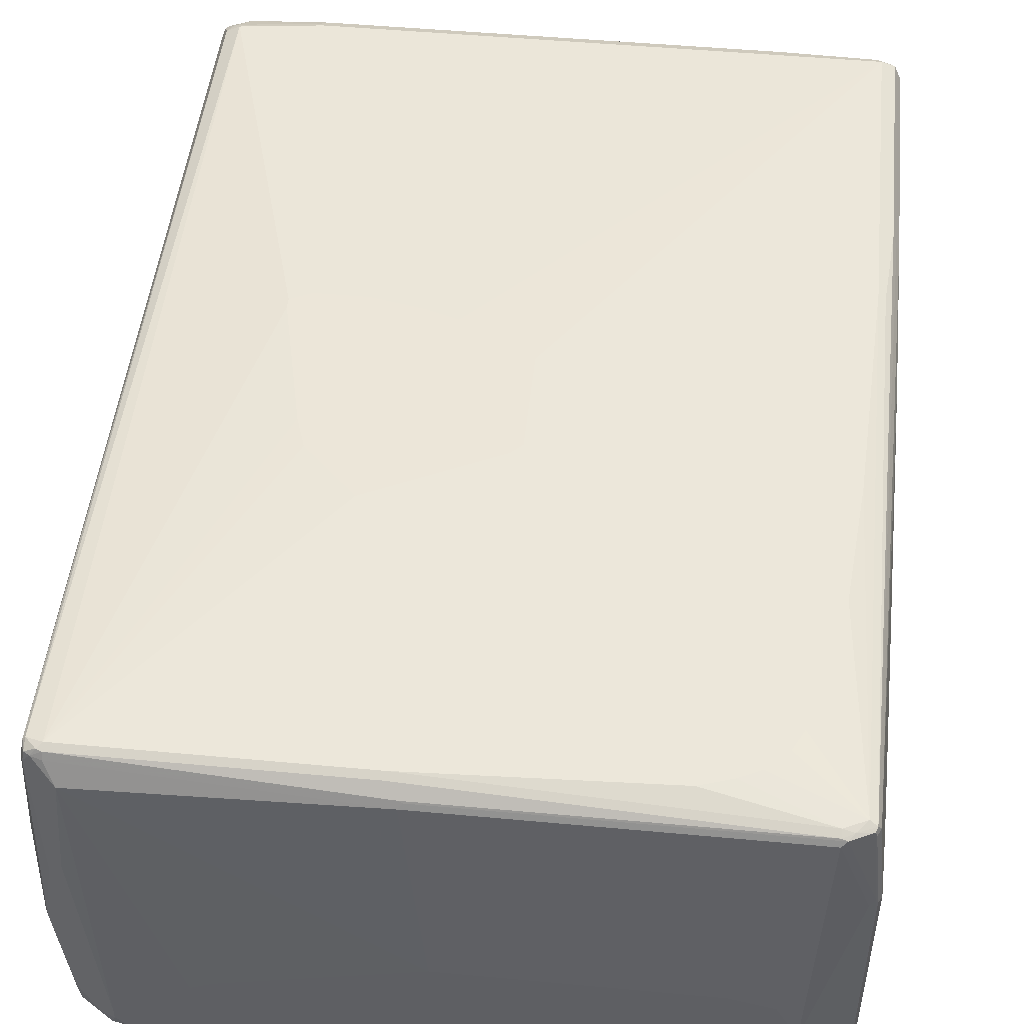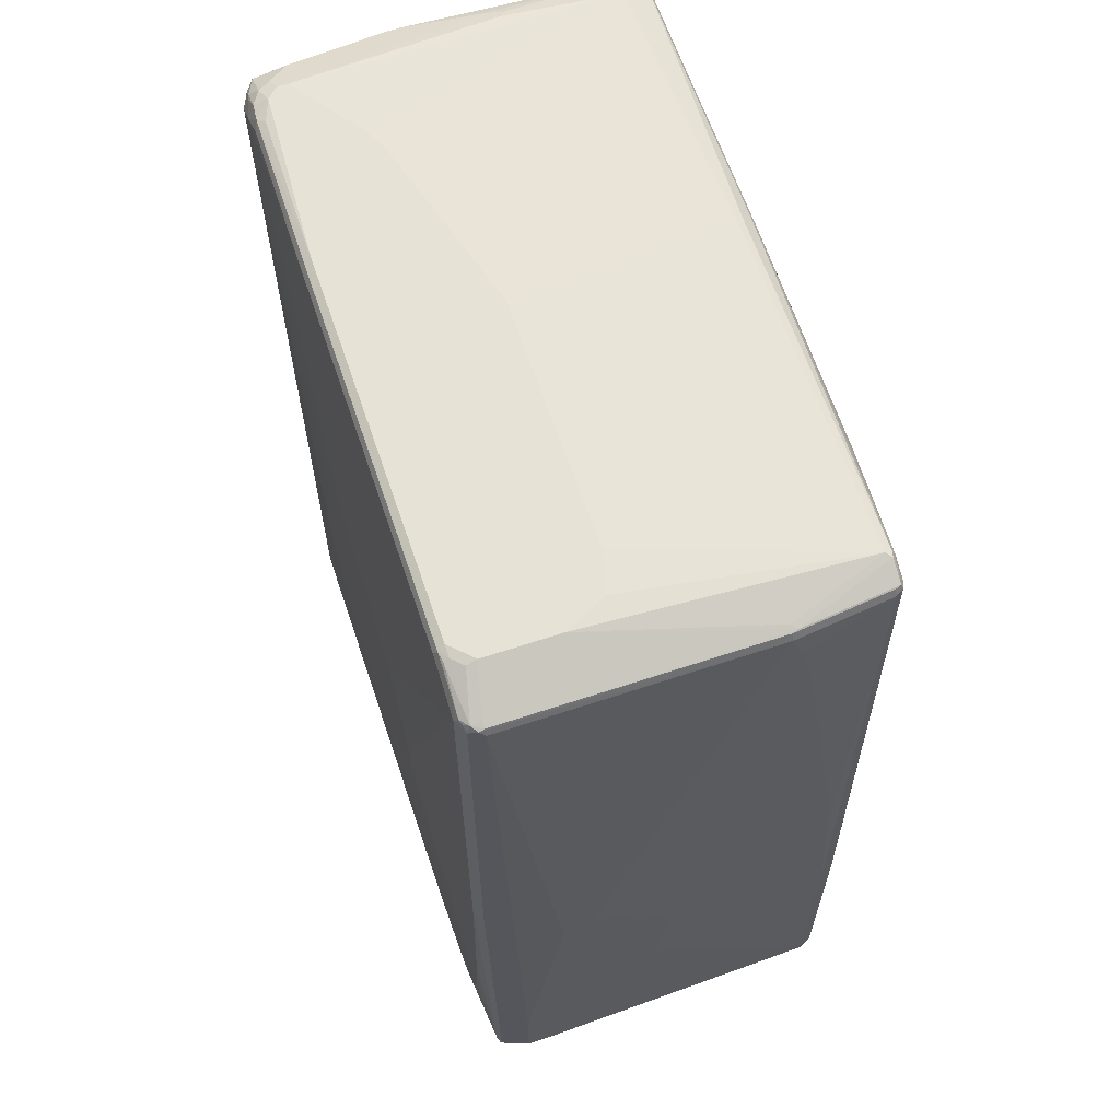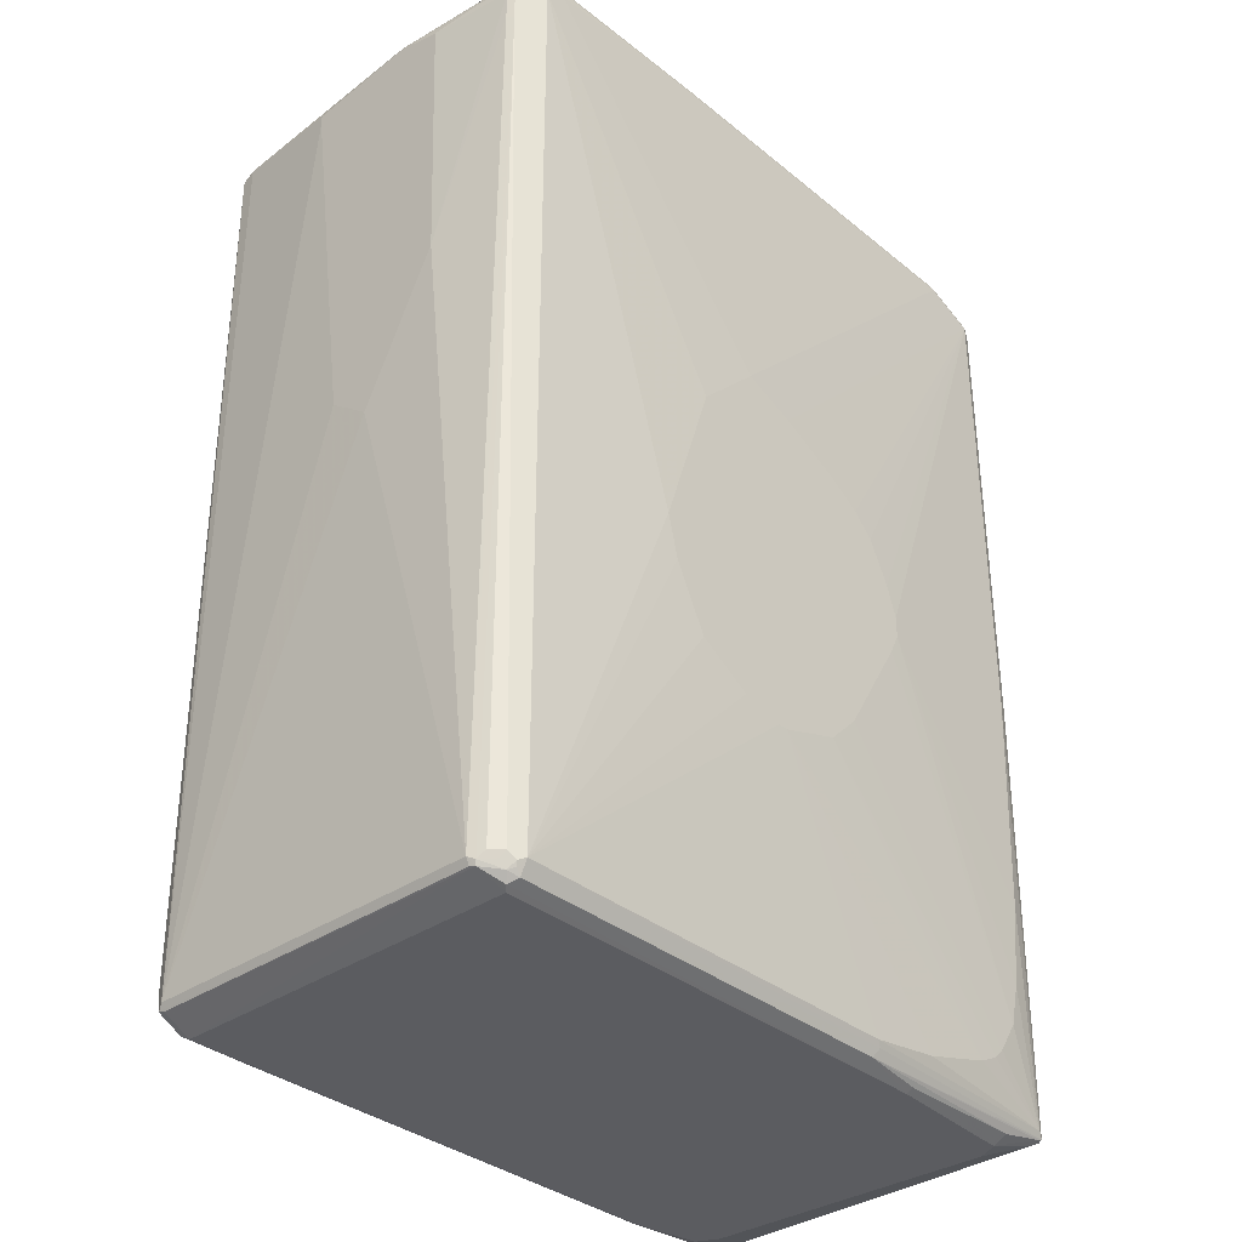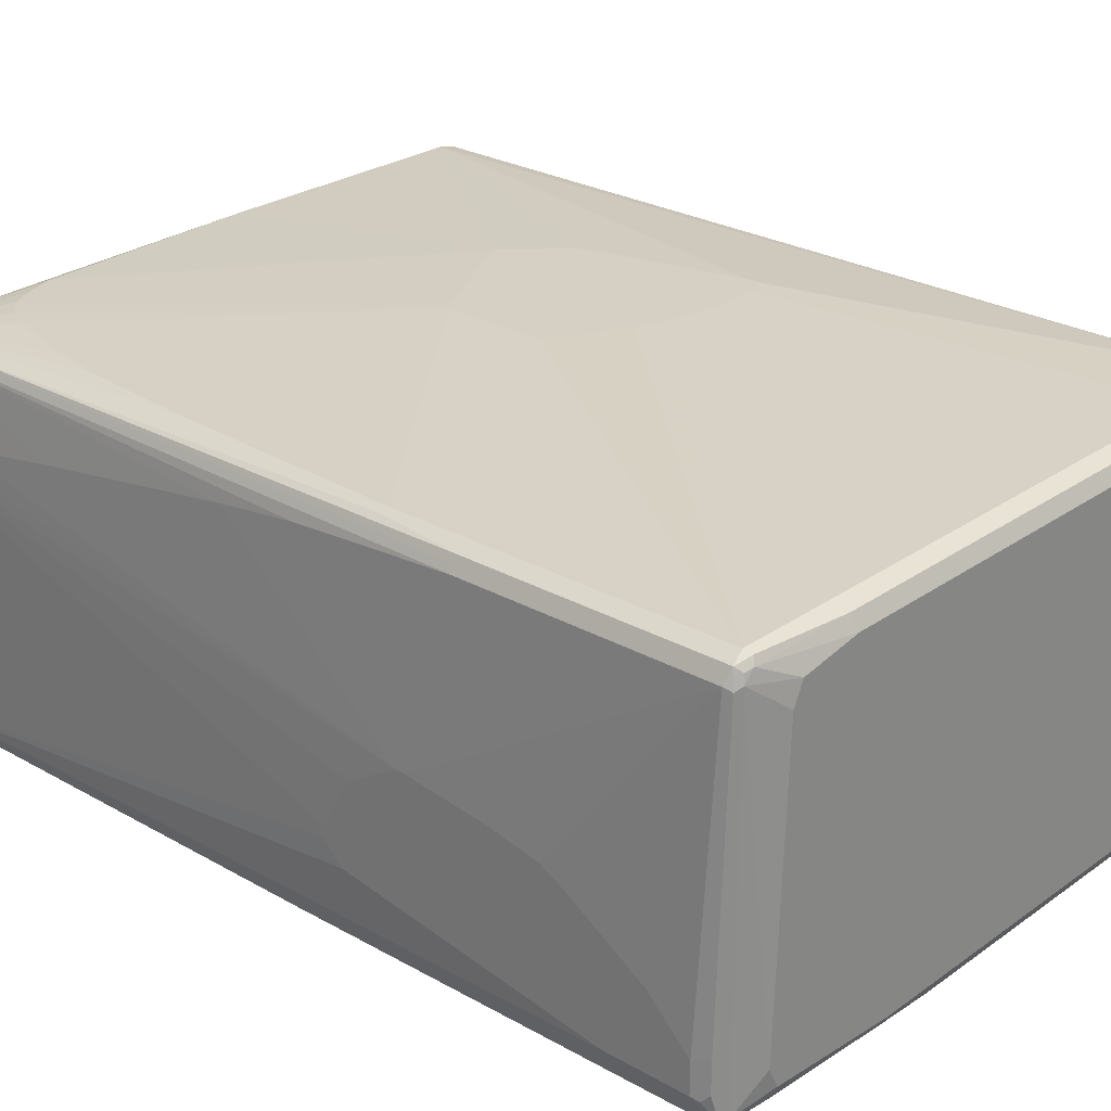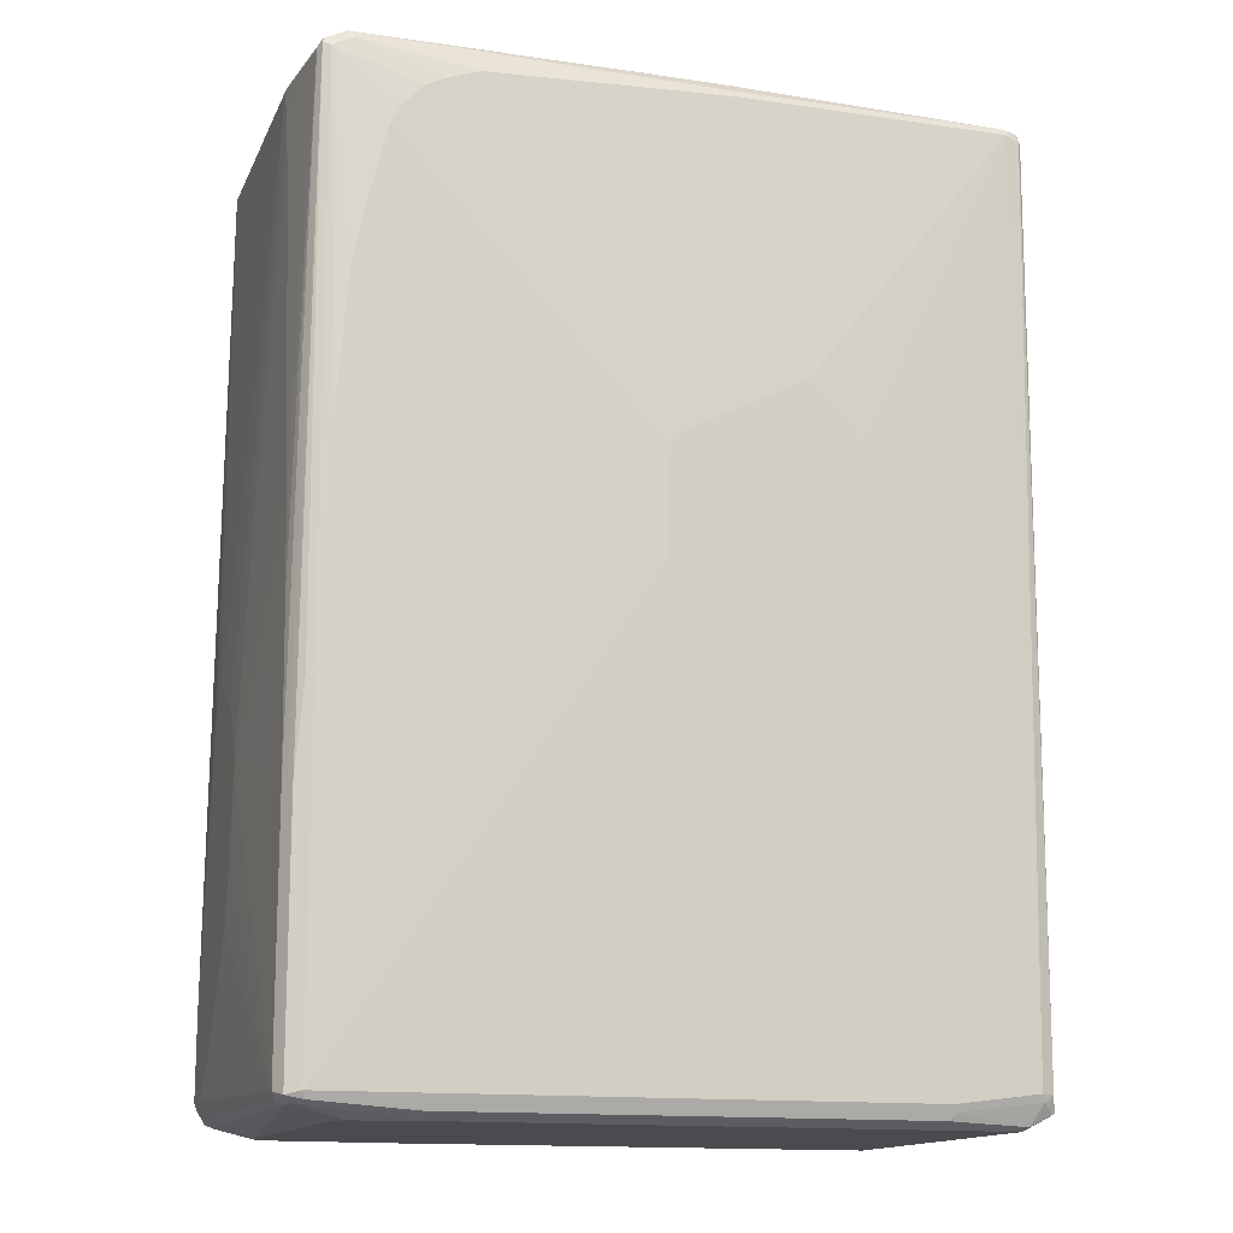
<metadata>
{"format":"obj","ext":"obj","renderer":"f3d","projection":"perspective","resolution":1024,"background":"white","views":[{"elev":48.8,"azim":-174.1,"up":"+Z"},{"elev":63.2,"azim":-108.6,"up":"+Y"},{"elev":-34.7,"azim":132.8,"up":"+Y"},{"elev":26.0,"azim":-48.0,"up":"+Z"},{"elev":-14.3,"azim":-17.7,"up":"+Y"}]}
</metadata>
<code>
v 0.5737 0.7254 -0.08437
v 0.5737 0.7254 -0.06745
v 0.5737 0.7086 -0.1518
v 0.5567 0.7254 -0.27
v 0.5511 0.7367 -0.2643
v 0.568 0.7367 -0.07869
v 0.568 0.7367 -0.06184
v 0.5511 0.7367 0.2924
v 0.5737 0.7086 0.1012
v 0.5567 0.7086 -0.2868
v 0.5737 0.2699 -0.1687
v 0.5483 0.7339 -0.2953
v 0.5539 0.7227 -0.284
v 0.5455 0.7479 -0.2418
v 0.4892 0.7762 -0.27
v 0.4892 0.7762 -0.2531
v 0.5455 0.7479 0.06184
v 0.5399 0.7382 0.3058
v 0.5483 0.7339 0.3079
v 0.5526 0.7254 0.3058
v 0.5567 0.7254 0.2868
v 0.5343 0.7535 0.08998
v 0.5062 0.7592 0.27
v 0.5737 0.6917 0.1012
v 0.5511 0.7029 -0.2981
v 0.5567 0.658 -0.2868
v 0.5737 0.03373 -0.05061
v 0.5567 -0.7423 -0.27
v 0.5287 0.7311 -0.3093
v 0.5118 0.7479 -0.3093
v 0.4977 0.7677 -0.2953
v 0.509 0.7621 -0.2896
v 0.5118 0.7648 -0.2756
v 0.4724 0.7762 -0.2868
v 0.3712 0.7762 -0.1687
v 0.523 0.7592 0.08437
v 0.523 0.7423 0.3037
v 0.523 0.7367 0.3149
v 0.5315 0.7339 0.3163
v 0.5483 0.7171 0.3163
v 0.5526 0.7171 0.3121
v 0.5567 -0.7423 0.2868
v 0.3374 0.7762 -0.1518
v 0.03369 0.7762 -0.06745
v 0.06739 0.7592 0.2868
v 0.5737 0.08433 0.01685
v 0.5511 0.6523 -0.2981
v 0.5526 -0.7508 0.2953
v 0.5511 -0.7535 -0.27
v 0.5483 -0.7551 -0.2784
v 0.5511 -0.7479 -0.2812
v 0.5062 0.7254 -0.3206
v 0.4977 0.7508 -0.3121
v 0.478 0.7648 -0.3093
v 0.4471 0.7677 -0.3121
v 0.4359 0.7733 -0.3009
v 0.1855 0.7762 -0.3037
v 0.06739 0.7535 0.2981
v 0.08435 0.7367 0.3149
v 0.523 0.7254 0.3206
v 0.08435 0.7254 0.3206
v 0.523 -0.7254 0.3206
v 0.5455 -0.7254 0.3093
v -0.3712 0.7762 -0.06745
v -0.4892 0.7592 0.2868
v 0.05897 0.7551 0.2953
v 0.5455 -0.7367 -0.2924
v 0.5287 -0.7367 -0.3093
v 0.5378 -0.7423 0.3079
v 0.5455 -0.7535 0.2981
v 0.5118 -0.7704 0.2981
v 0.5062 -0.7762 0.2868
v 0.5511 -0.7535 0.2868
v 0.523 -0.7592 -0.3037
v 0.5062 -0.7762 -0.2868
v 0.5146 -0.7719 -0.2953
v 0.5343 -0.7479 -0.2981
v 0.1855 0.1349 -0.3375
v 0.1518 0.1687 -0.3375
v 0.08435 0.2361 -0.3375
v 0.4724 0.7423 -0.3206
v 0.5062 -0.7423 -0.3206
v 0.2699 -0.1181 -0.3375
v 0.1855 0.7592 -0.3206
v 0.1799 0.7704 -0.3149
v 0.4359 0.7564 -0.3178
v -0.4387 0.7762 -0.3037
v -0.4892 0.7535 0.2981
v 0.1855 0.2867 0.3375
v 0.2699 0.2024 0.3375
v 0.2869 0.1518 0.3375
v 0.3374 -0.06747 0.3375
v -0.3037 0.7086 0.3206
v -0.4892 0.7423 0.3037
v 0.3374 -0.08433 0.3375
v 0.3037 -0.1012 0.3375
v 0.388 -0.7423 0.3206
v 0.5287 -0.7367 0.3149
v 0.5356 -0.7339 0.3121
v -0.4387 0.7762 -0.08437
v -0.5399 0.7423 0.135
v -0.4977 0.7551 0.2953
v -0.4555 0.7762 -0.1181
v -0.4724 0.7762 -0.1518
v 0.5174 -0.7479 -0.3149
v 0.3937 -0.7535 0.3149
v 0.3824 -0.7648 0.3093
v -0.3542 -0.7762 0.2868
v 0.5062 -0.7648 -0.3093
v 0.5146 -0.7551 -0.3121
v -0.253 -0.7762 -0.2868
v -0.1518 -0.7648 -0.3093
v 0 0.2024 -0.3375
v -0.4387 0.7592 -0.3206
v -0.1603 -0.7508 -0.3163
v -0.1518 -0.7423 -0.3206
v 0.05054 -0.3542 -0.3375
v 0.118 -0.3373 -0.3375
v 0.2024 -0.2867 -0.3375
v 0.2362 -0.2193 -0.3375
v 0.253 -0.1855 -0.3375
v -0.4443 0.7704 -0.3149
v -0.4577 0.7719 -0.3037
v -0.4724 0.7762 -0.27
v -0.5062 0.7444 0.2995
v -0.01685 0.1855 0.3375
v -0.3542 0.6917 0.3206
v -0.388 0.6748 0.3206
v -0.523 0.7254 0.3037
v 0.2193 -0.1012 0.3375
v -0.523 -0.7423 0.3206
v -0.5483 0.7382 0.1434
v -0.5315 0.7382 0.2953
v -0.36 -0.7648 0.3093
v -0.4555 -0.7762 0.27
v -0.523 -0.7592 0.3037
v -0.4724 -0.7762 -0.27
v -0.4724 -0.7648 -0.2924
v -0.253 -0.7704 -0.2981
v -0.5399 -0.7535 -0.2981
v -0.5483 -0.7508 -0.2995
v -0.1012 0.1518 -0.3375
v -0.523 0.7254 -0.3206
v -0.5399 -0.7423 -0.3037
v -0.2699 -0.7254 -0.3206
v 0.03369 -0.3542 -0.3375
v -0.4597 0.7677 -0.3121
v -0.5287 0.7367 -0.3149
v -0.4745 0.7719 -0.2868
v -0.542 0.7382 -0.3037
v -0.5399 0.7423 -0.2868
v -0.5511 0.7367 -0.2868
v -0.5343 0.7311 0.2981
v -0.03369 0.1687 0.3375
v -0.4217 0.6411 0.3206
v -0.4387 0.6074 0.3206
v -0.523 -0.2024 0.3206
v -0.5062 0.1855 0.3206
v -0.4892 0.3881 0.3206
v -0.4724 0.4724 0.3206
v 0.1349 -0.08433 0.3375
v -0.5455 -0.7479 0.3093
v -0.5315 -0.7508 0.3121
v -0.5174 -0.7535 0.3149
v 0.08435 -0.06747 0.3375
v -0.03369 -0 0.3375
v -0.5511 0.7367 0.135
v -0.5343 0.7367 0.2868
v -0.5399 0.7254 0.2868
v -0.4724 -0.7762 0.2362
v -0.5399 -0.7592 0.2868
v -0.5371 -0.7564 0.3009
v -0.4892 -0.7762 -0.2362
v -0.5399 -0.7592 -0.2868
v -0.5567 -0.7423 -0.2868
v -0.5511 -0.7423 -0.2981
v -0.5455 -0.03373 -0.3093
v -0.5315 -0.04209 -0.3163
v -0.523 -0.03373 -0.3206
v -0.5511 -0.7535 -0.2924
v -0.1518 0.1181 -0.3375
v -0.5455 0.7254 -0.3093
v -0.1855 0.08433 -0.3375
v -0.2193 0.01687 -0.3375
v -0.2362 -0.03373 -0.3375
v -0.4892 -0.5399 -0.3206
v -0.4724 -0.6074 -0.3206
v -0.4387 -0.658 -0.3206
v -0.4217 -0.6748 -0.3206
v -0.388 -0.6917 -0.3206
v -0.5062 -0.405 -0.3206
v -0.06739 -0.3205 -0.3375
v -0.5356 0.7339 -0.3121
v -0.5526 0.7339 -0.2953
v -0.5511 -0.3317 0.2981
v -0.5455 -0.343 0.3093
v -0.5343 -0.1968 0.3149
v -0.5511 -0.7367 0.2981
v -0.5567 -0.7423 0.2868
v -0.5483 -0.7508 0.2953
v -0.5567 0.7254 0.135
v -0.5567 0.6748 0.1518
v -0.5567 0.6074 0.1687
v -0.5567 0.405 0.2024
v -0.5567 0.06747 0.2531
v -0.5567 -0.06747 0.27
v -0.5567 -0.3373 0.2868
v -0.5511 -0.7535 0.2812
v -0.5737 -0.7254 -0.2531
v -0.2362 -0.06747 -0.3375
v -0.5624 -0.7479 -0.2474
v -0.568 -0.7367 -0.2587
v -0.2193 -0.1012 -0.3375
v -0.118 -0.2699 -0.3375
v -0.08435 -0.3036 -0.3375
v -0.5567 0.7254 -0.2868
v -0.5737 -0.5905 -0.2531
v -0.5737 -0.4893 -0.03369
v -0.5737 -0.523 -0.05061
v -0.5737 -0.658 -0.135
v -0.5737 -0.6748 -0.1518
v -0.5737 -0.7254 -0.2024
v -0.5624 -0.7479 -0.1968
v -0.5737 -0.2699 -0
v -0.5737 -0.405 -0.01685
v -0.5737 -0.1181 -0.135
v -0.5737 -0.1687 -0.05061
v -0.5737 -0.253 -0
v -0.5737 -0.1518 -0.1856
v -0.5737 -0.1349 -0.1687
v -0.5737 -0.1181 -0.1518
f 1 2 9
f 131 154 157
f 131 166 154
f 131 165 166
f 131 161 165
f 131 163 164
f 131 162 163
f 130 161 131
f 129 160 156
f 129 159 160
f 129 158 159
f 129 157 158
f 131 157 197
f 129 197 157
f 129 156 155
f 128 129 155
f 126 155 154
f 126 128 155
f 125 153 129
f 125 133 153
f 124 152 132
f 124 151 152
f 124 150 151
f 124 149 150
f 123 150 149
f 129 153 197
f 131 197 196
f 131 196 162
f 132 152 167
f 143 183 184
f 143 181 183
f 143 182 148
f 142 181 143
f 141 180 175
f 141 174 180
f 141 179 144
f 141 178 179
f 141 177 178
f 141 176 177
f 141 175 176
f 140 174 141
f 137 140 138
f 137 174 140
f 137 173 174
f 136 172 171
f 136 163 172
f 136 164 163
f 135 171 170
f 135 136 171
f 134 164 136
f 133 169 153
f 133 168 169
f 133 167 168
f 132 167 133
f 123 147 150
f 143 184 185
f 123 149 124
f 122 147 123
f 94 129 128
f 94 125 129
f 93 94 127
f 89 128 126
f 89 127 128
f 89 93 127
f 89 91 90
f 89 92 91
f 89 95 92
f 89 96 95
f 89 130 96
f 94 128 127
f 89 161 130
f 89 166 165
f 89 154 166
f 89 126 154
f 88 102 125
f 88 125 94
f 87 123 124
f 87 122 123
f 84 122 85
f 84 114 122
f 82 121 83
f 82 120 121
f 89 165 161
f 96 130 131
f 96 131 97
f 97 131 164
f 116 145 146
f 116 144 145
f 115 144 116
f 115 141 144
f 114 148 122
f 114 143 148
f 113 142 143
f 112 141 115
f 112 140 141
f 112 138 140
f 112 139 138
f 111 139 112
f 111 138 139
f 111 137 138
f 109 112 115
f 108 136 135
f 108 134 136
f 104 124 132
f 102 133 125
f 102 132 133
f 101 104 132
f 101 132 102
f 97 107 106
f 97 134 107
f 97 164 134
f 122 148 147
f 143 185 210
f 143 210 179
f 143 179 177
f 199 228 224
f 199 207 228
f 199 208 200
f 199 223 208
f 199 222 223
f 199 221 222
f 199 220 221
f 199 219 220
f 199 218 219
f 195 199 198
f 195 207 199
f 199 224 225
f 194 217 216
f 194 216 201
f 189 192 190
f 188 192 189
f 188 215 192
f 188 214 215
f 187 214 188
f 187 213 214
f 187 210 213
f 186 210 187
f 186 191 210
f 180 212 209
f 194 209 217
f 199 225 218
f 201 216 231
f 201 231 226
f 216 217 229
f 209 229 217
f 209 230 229
f 209 231 230
f 209 226 231
f 209 227 226
f 209 228 227
f 209 224 228
f 209 225 224
f 209 218 225
f 209 219 218
f 209 220 219
f 209 221 220
f 209 222 221
f 209 223 222
f 209 211 223
f 209 212 211
f 206 228 207
f 205 228 206
f 204 228 205
f 203 228 204
f 202 228 203
f 201 228 202
f 201 227 228
f 201 226 227
f 180 211 212
f 179 210 191
f 177 194 182
f 177 209 194
f 154 160 159
f 154 156 160
f 154 155 156
f 153 196 197
f 153 195 196
f 153 207 195
f 153 169 207
f 152 194 167
f 150 152 151
f 150 194 152
f 150 182 194
f 150 193 182
f 148 182 193
f 148 193 150
f 147 148 150
f 146 190 192
f 145 190 146
f 144 191 186
f 144 179 191
f 144 190 145
f 144 189 190
f 144 188 189
f 144 187 188
f 144 186 187
f 143 177 182
f 154 159 158
f 82 119 120
f 154 158 157
f 162 199 200
f 177 179 178
f 176 209 177
f 175 180 209
f 175 209 176
f 171 174 173
f 171 180 174
f 171 211 180
f 171 223 211
f 171 208 223
f 171 200 208
f 171 172 200
f 170 171 173
f 169 206 207
f 169 205 206
f 169 204 205
f 169 203 204
f 169 202 203
f 169 201 202
f 167 169 168
f 167 201 169
f 167 194 201
f 162 195 198
f 162 196 195
f 162 172 163
f 162 200 172
f 162 198 199
f 82 118 119
f 82 117 118
f 82 146 117
f 25 105 82
f 25 68 105
f 25 47 68
f 24 42 46
f 23 45 37
f 23 44 45
f 23 43 44
f 23 35 43
f 21 41 42
f 20 41 21
f 19 41 20
f 25 82 52
f 19 40 41
f 18 23 37
f 18 39 19
f 18 38 39
f 18 37 38
f 16 22 17
f 16 36 22
f 16 23 36
f 16 35 23
f 15 35 16
f 15 43 35
f 15 44 43
f 19 39 40
f 25 52 29
f 26 28 47
f 27 46 42
f 40 62 63
f 40 60 62
f 39 61 60
f 39 59 61
f 39 60 40
f 38 88 59
f 38 58 88
f 38 59 39
f 37 58 38
f 37 45 58
f 34 56 57
f 34 55 56
f 34 54 55
f 31 54 34
f 31 33 32
f 30 54 31
f 30 53 54
f 30 52 53
f 29 52 30
f 28 51 47
f 28 50 51
f 28 49 50
f 28 48 49
f 28 42 48
f 27 42 28
f 15 64 44
f 15 100 64
f 15 103 100
f 15 104 103
f 8 18 19
f 7 17 8
f 7 16 17
f 6 16 7
f 6 15 16
f 6 14 15
f 5 14 6
f 5 12 14
f 4 13 12
f 4 10 13
f 4 12 5
f 3 11 10
f 3 10 4
f 2 8 9
f 2 7 8
f 1 7 2
f 1 6 7
f 1 5 6
f 1 4 5
f 1 3 4
f 1 11 3
f 1 27 11
f 1 46 27
f 1 24 46
f 1 9 24
f 8 19 20
f 40 63 41
f 8 20 21
f 8 17 22
f 15 124 104
f 15 87 124
f 15 57 87
f 15 34 57
f 15 31 34
f 15 33 31
f 14 33 15
f 12 33 14
f 12 32 33
f 12 31 32
f 12 30 31
f 12 29 30
f 12 25 29
f 11 28 26
f 11 27 28
f 10 47 25
f 10 26 47
f 10 11 26
f 10 12 13
f 10 25 12
f 9 42 24
f 9 21 42
f 8 23 18
f 8 36 23
f 8 22 36
f 8 21 9
f 216 229 230
f 41 63 48
f 44 64 65
f 76 111 112
f 76 112 109
f 75 111 76
f 74 76 109
f 74 110 105
f 74 109 110
f 72 111 75
f 72 137 111
f 72 173 137
f 72 170 173
f 72 135 170
f 78 83 121
f 72 108 135
f 72 107 134
f 71 107 72
f 71 106 107
f 71 98 106
f 70 98 71
f 69 98 70
f 69 99 98
f 68 74 105
f 68 77 74
f 65 104 101
f 65 103 104
f 72 134 108
f 78 121 120
f 78 120 119
f 78 119 118
f 82 116 146
f 82 115 116
f 82 109 115
f 82 110 109
f 82 105 110
f 81 84 86
f 80 84 81
f 80 114 84
f 80 143 114
f 80 113 143
f 78 80 79
f 78 113 80
f 78 142 113
f 78 181 142
f 78 183 181
f 78 184 183
f 78 185 184
f 78 210 185
f 78 213 210
f 78 214 213
f 78 215 214
f 78 192 215
f 78 146 192
f 78 117 146
f 78 118 117
f 65 100 103
f 65 101 102
f 64 100 65
f 63 99 69
f 52 81 53
f 52 80 81
f 52 79 80
f 52 78 79
f 51 74 77
f 51 68 67
f 51 77 68
f 50 76 74
f 50 75 76
f 50 72 75
f 50 73 72
f 50 74 51
f 49 73 50
f 48 73 49
f 48 72 73
f 48 71 72
f 48 70 71
f 48 69 70
f 48 63 69
f 47 67 68
f 47 51 67
f 45 66 58
f 45 102 66
f 45 65 102
f 44 65 45
f 52 82 83
f 41 48 42
f 52 83 78
f 54 81 55
f 63 98 99
f 62 98 63
f 62 106 98
f 62 97 106
f 62 96 97
f 62 95 96
f 61 94 93
f 61 93 89
f 60 95 62
f 60 92 95
f 60 91 92
f 60 90 91
f 60 89 90
f 60 61 89
f 59 94 61
f 59 88 94
f 58 102 88
f 58 66 102
f 57 122 87
f 57 85 122
f 55 86 84
f 55 81 86
f 55 57 56
f 55 85 57
f 55 84 85
f 53 81 54
f 216 230 231

</code>
